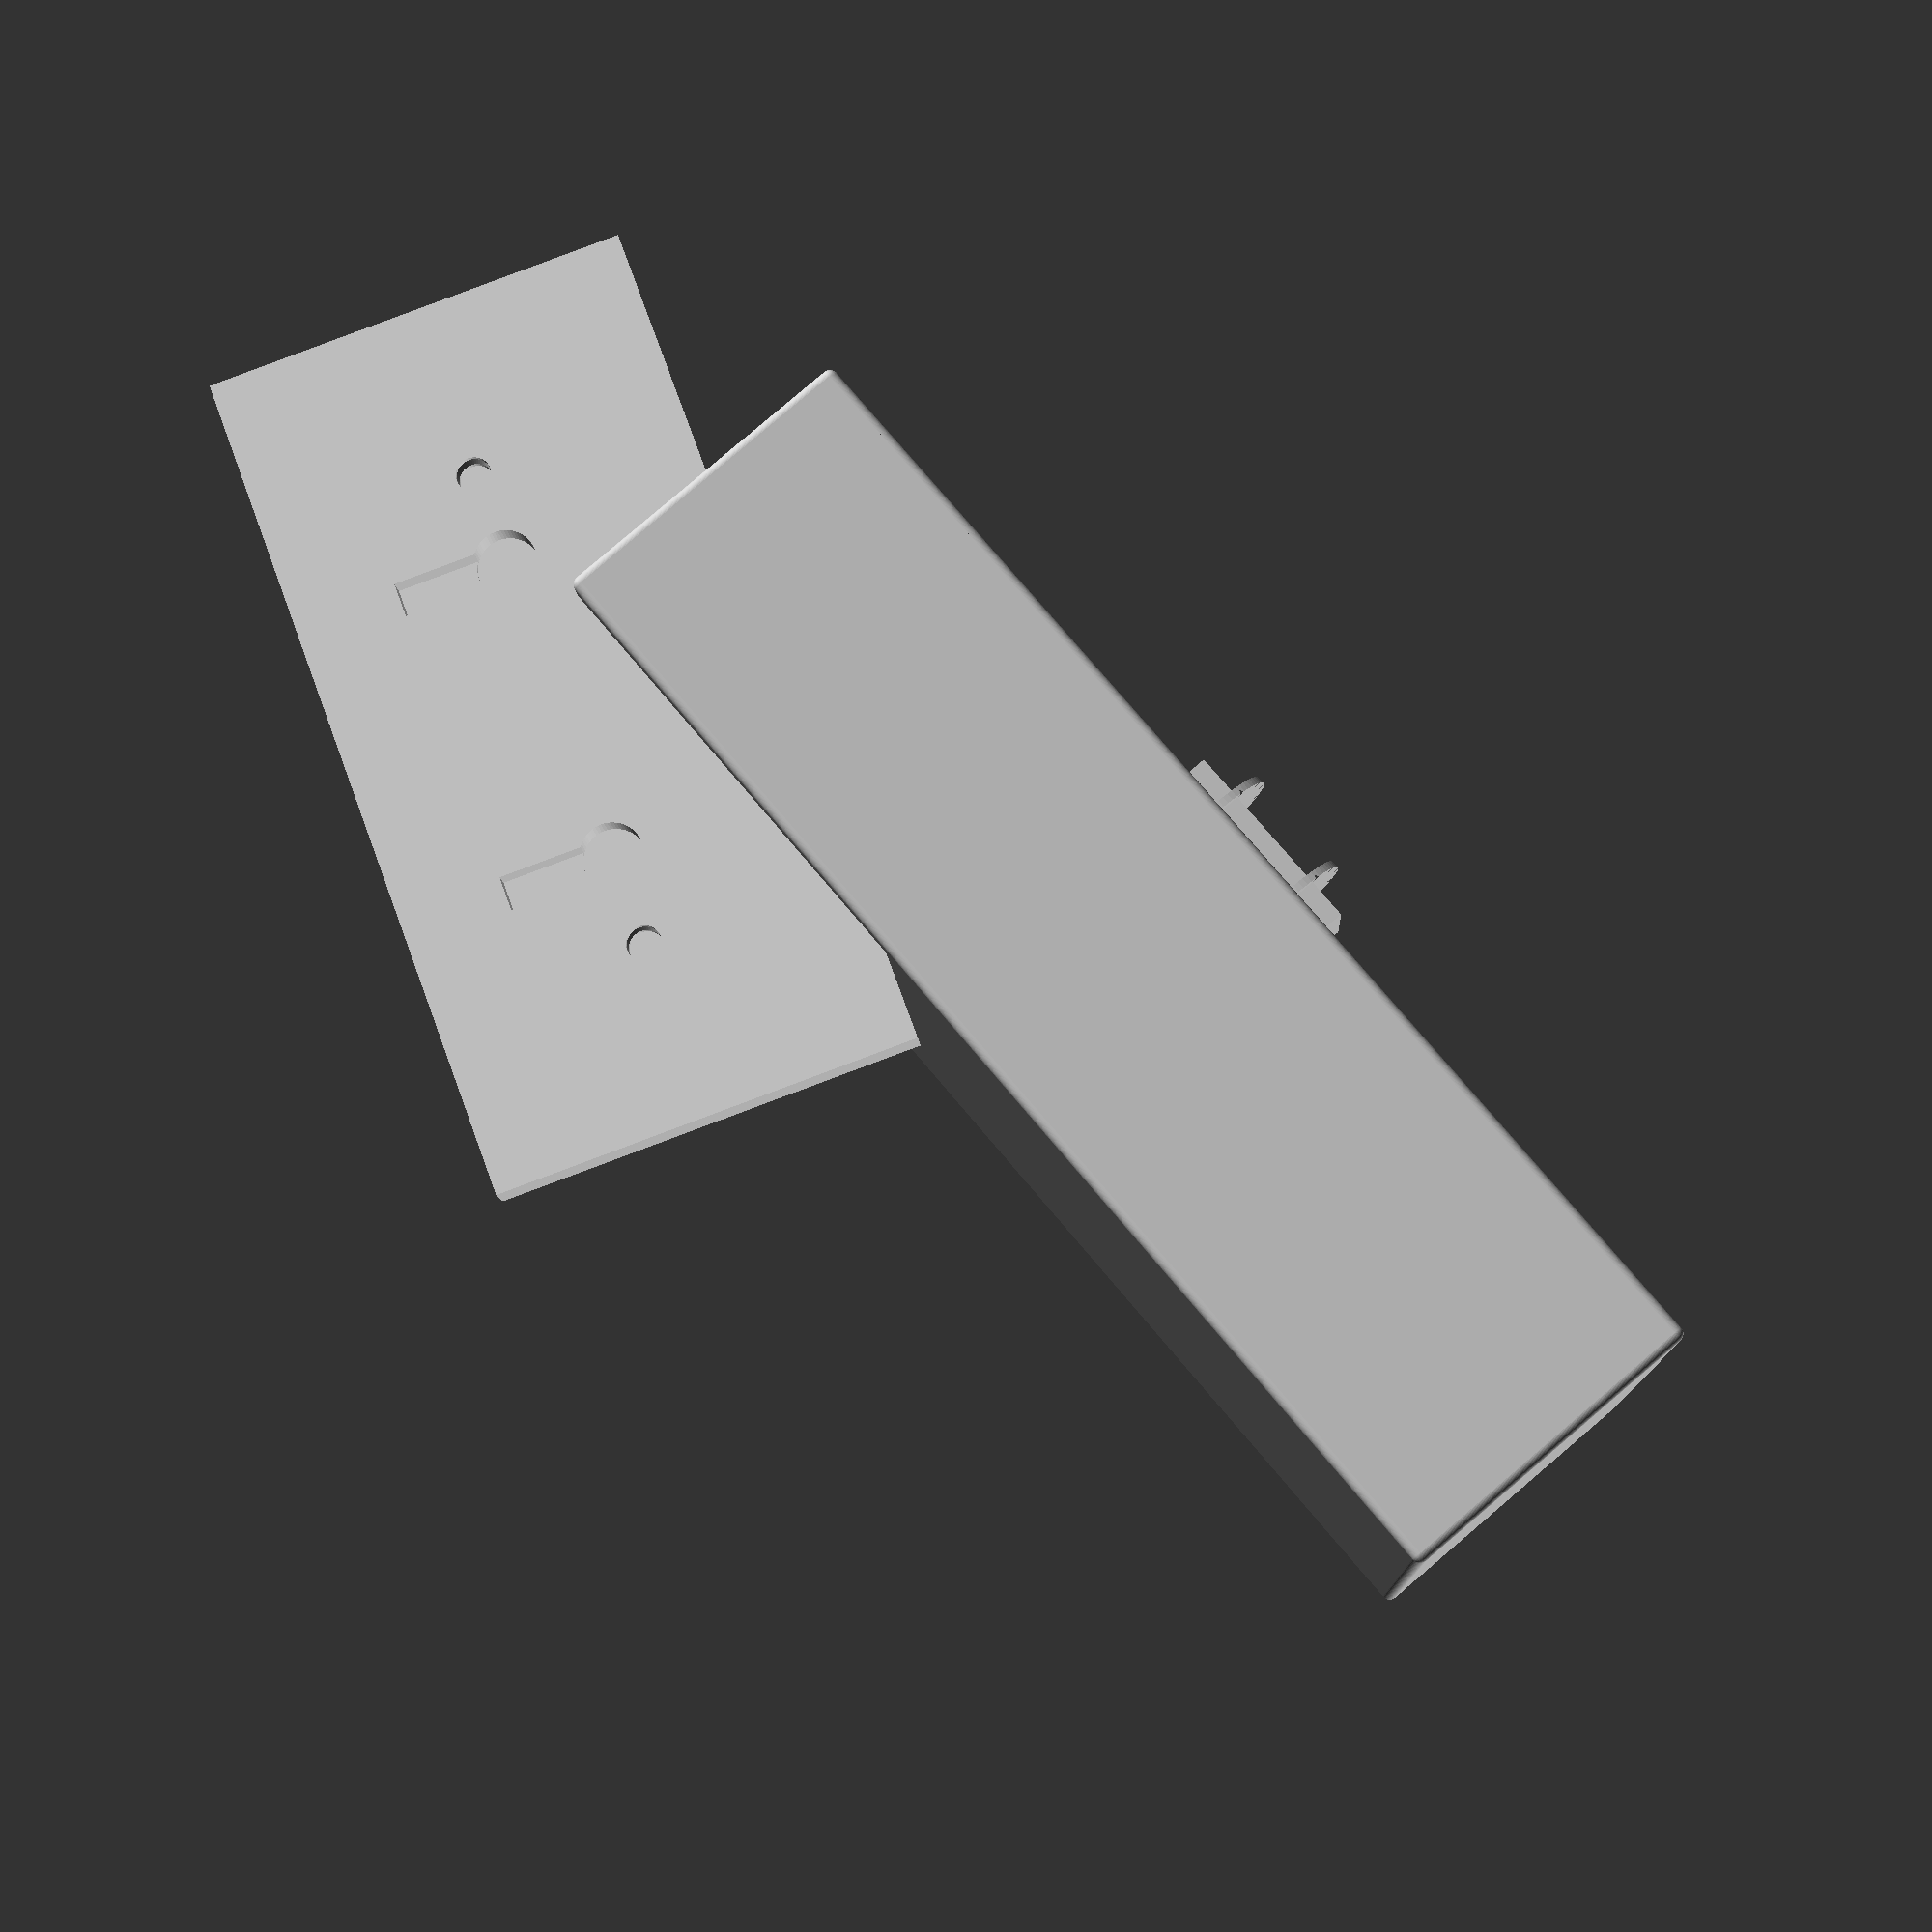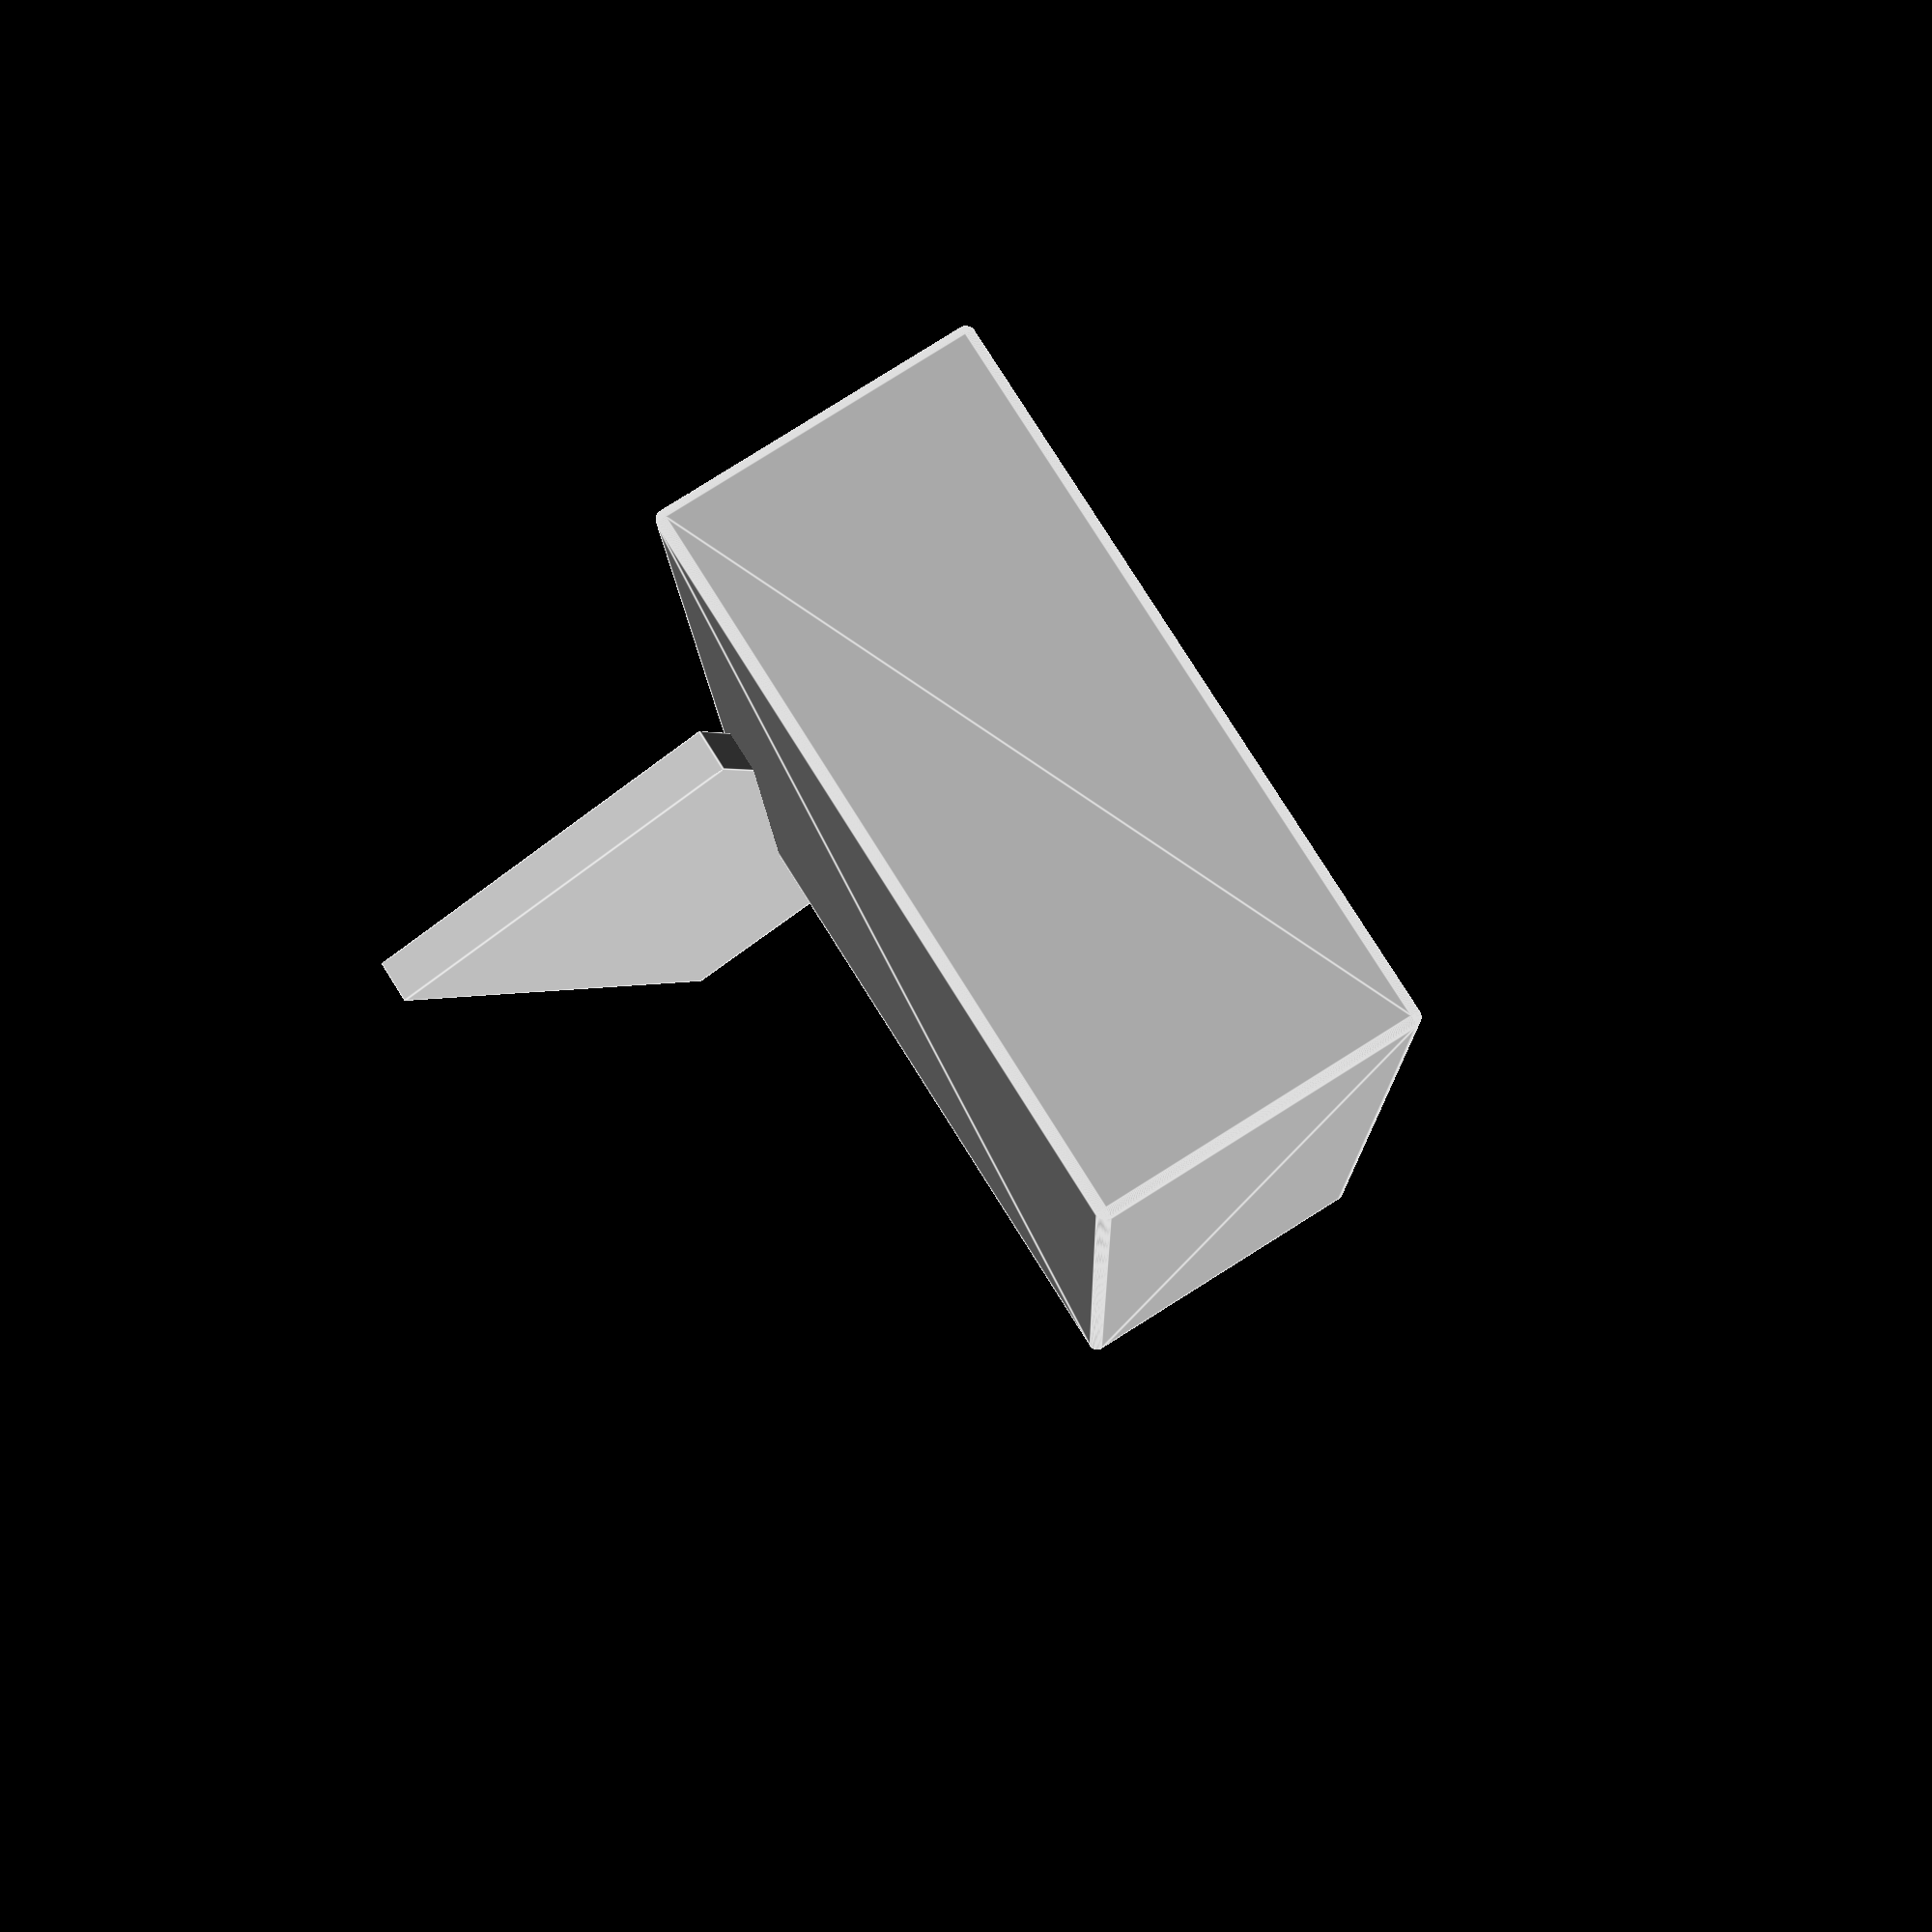
<openscad>
//
// Echo Show 5 (Gen 1) Under‑Cabinet Mount — Parametric OpenSCAD
// Author: ChatGPT for Brando
// License: CC-BY 4.0
//
// Print parts: sled, mount_plate, hinge_bolt_spacer (optional), cable_clip (optional).
// Works support‑free with 0.6mm nozzle, 0.28mm layer, 4 perimeters.
//
// --- DEVICE DIMENSIONS (Gen 1) ---
// Echo Show 5 (Gen 1, 2019) nominal dims (mm)
device_w = 148;   // left‑right width
device_h = 86;    // vertical height
device_d = 73;    // front‑back depth
clear     = 1.0;  // fit clearance on each side (increase if tight)
// --- CRADLE GEOMETRY ---
lip_h     = 5;    // front lip height
cheek_t   = 3.6;  // side wall thickness
cradle_depth_ratio = 0.55; // fraction of device depth to cradle
standoff  = 10;   // drop below cabinet to access buttons
// --- HINGE / FASTENERS ---
hinge_ear_t      = 6;     // thickness of each outer ear (sled side)
hinge_center_t   = 8;     // thickness of center ear (plate side)
hinge_tab_w      = 26;    // overall width of ear block
hinge_tab_h      = 12;    // height of ear block
hinge_boss_r     = 7.5;   // radius of hinge boss (contact area)
hinge_hole_d     = 3.2;   // through hole for M3
insert_d         = 4.8;   // heat-set insert pilot (tweak for your inserts)
insert_h         = 4.0;   // insert depth
// Detent interface (micro-teeth). Set teeth=0 to disable.
detent_teeth     = 12;    // number of teeth around hinge boss
detent_depth     = 0.6;   // tooth depth (radial)
detent_thick     = 1.0;   // thickness of toothed face
// --- MOUNT PLATE ---
plate_w    = 110;
plate_h    = 55;
plate_t    = 6;
screw_d    = 4.5;   // pilot for #8 wood screw
csink_d    = 9.0;   // countersink head diameter
csink_h    = 2.2;   // countersink depth
screw_pitch= 64;    // spacing between wood screws
// Keyhole slots for slide-off remove (optional); set to 0 to disable
keyhole_w  = 8;
keyhole_h  = 14;
keyhole_gap= 40;    // spacing between keyholes
// --- CABLE CLIP ---
clip_opening = 4.5; // fits ~4mm barrel cable
clip_thick   = 3.0;
clip_w       = 18;
clip_h       = 14;
// --- PREVIEW ---
ASSEM_PREVIEW = true; // true shows assembled view; false = show parts laid out
$fn = 64;

// --------------------- Utility ---------------------
module cs_cylinder(h=1,r=1){
  translate([0,0,h/2]) cylinder(h=h, r=r, center=true);
}

module rounded_box(x,y,z,r=1){
  minkowski(){
    cube([x,y,z], center=true);
    sphere(r=r);
  }
}

// radial micro‑tooth ring (triangular teeth) on a thin disk
module detent_ring(r=hinge_boss_r, t=detent_thick, teeth=detent_teeth, depth=detent_depth){
  if (teeth <= 0) cylinder(h=t, r=r, center=true);
  else
  difference(){
    cylinder(h=t, r=r, center=true);
    // carve triangular notches
    for (i=[0:teeth-1]){
      ang = 360/teeth * i;
      rotate([0,0,ang])
        translate([r - depth/2,0,0])
          rotate([0,90,0])
            linear_extrude(height=t+0.2, center=true)
              polygon(points=[[0,0],[depth, depth/2],[depth, -depth/2]]);
    }
  }
}

// --------------------- SLED ---------------------
module sled(){
  w = device_w + 2*clear + 2*cheek_t;
  d = device_d * cradle_depth_ratio;
  h = device_h + 2*clear + lip_h;

  union(){
    // Outer shell
    difference(){
      // rounded outer
      translate([0, d/2, h/2])
        rounded_box(w, d, h, 1.2);
      // cavity
      translate([0, (d/2), lip_h + (device_h+2*clear)/2])
        cube([device_w+2*clear, d+2, device_h+2*clear], center=true);

      // side relief slots (audio/thermal)
      for (i=[0:8]){
        translate([0, 6 + i*6, h*0.35])
          cube([w, 2, 2], center=true);
      }
      // cable relief notch at back-center
      translate([0, d-2, lip_h + (device_h*0.65)])
        cube([16, 4, 10], center=true);
    }

    // front lip (low)
    translate([0, 1.5, lip_h/2])
      cube([device_w+2*clear, 3, lip_h], center=true);

    // hinge ear block at rear top
    translate([0, d + 2, standoff + hinge_tab_h/2])
      difference(){
        cube([hinge_tab_w, 6, hinge_tab_h], center=true);
        // split for center ear clearance
        translate([0,0,0]) cube([hinge_tab_w - hinge_center_t, 6.2, hinge_tab_h-2], center=true);
      }

    // left and right ears with holes + detent faces
    for (sx=[-1,1]){
      translate([sx*(hinge_tab_w/2 - hinge_ear_t/2), d + 2, standoff + hinge_tab_h/2])
        difference(){
          // ear solid
          cube([hinge_ear_t, 6, hinge_tab_h], center=true);
          // through hole
          rotate([0,90,0])
            translate([0,0,0])
              cylinder(h=hinge_ear_t+1, d=hinge_hole_d, center=true);
          // recess for boss
          translate([0,-0.6, hinge_tab_h/2 - (hinge_boss_r+3)])
            rotate([90,0,0])
              cylinder(h=3, r=hinge_boss_r, center=true);
        }

      // detent ring on inner face of each ear
      if (detent_teeth > 0)
      translate([sx*(hinge_tab_w/2 - hinge_ear_t + 0.1), d + 2, standoff + hinge_tab_h/2])
        rotate([0,90,0])
          detent_ring(r=hinge_boss_r, t=detent_thick, teeth=detent_teeth, depth=detent_depth);
    }
  }
}

// --------------------- MOUNT PLATE ---------------------
module mount_plate(){
  difference(){
    // base
    translate([0,0,plate_t/2]) cube([plate_w, plate_h, plate_t], center=false);

    // countersunk screw holes
    for (sx=[-1,1]){
      x = plate_w/2 + sx*screw_pitch/2;
      y = plate_h/2;
      // pilot
      translate([x,y,-0.1]) cylinder(h=plate_t+1, d=screw_d, center=false);
      // countersink
      translate([x,y,plate_t - csink_h + 0.01])
        cylinder(h=csink_h+0.02, d1=csink_d, d2=screw_d, center=false);
    }

    // optional keyholes
    if (keyhole_w > 0 && keyhole_h > 0){
      for (sx=[-1,1]){
        xk = plate_w/2 + sx*(keyhole_gap/2);
        yk = plate_h/2;
        // big end
        translate([xk, yk, -0.1]) cylinder(h=plate_t+1, d=keyhole_w, center=false);
        // slot
        translate([xk, yk - keyhole_h/2, plate_t/2])
          cube([keyhole_w*0.55, keyhole_h, plate_t+1], center=true);
      }
    }
  }

  // center ear (sandwiched between sled ears)
  translate([plate_w/2, plate_h/2 + (device_d*cradle_depth_ratio) + 2, standoff + hinge_tab_h/2])
    difference(){
      cube([hinge_center_t, 6, hinge_tab_h], center=true);
      // through hole
      rotate([0,90,0]) cylinder(h=hinge_center_t+1, d=hinge_hole_d, center=true);
    }

  // detent disk on both sides of center ear
  if (detent_teeth > 0){
    for (sx=[-1,1]){
      translate([plate_w/2 + sx*(hinge_center_t/2 + 0.1),
                 plate_h/2 + (device_d*cradle_depth_ratio) + 2,
                 standoff + hinge_tab_h/2])
        rotate([0,90,0]) detent_ring(r=hinge_boss_r, t=detent_thick, teeth=detent_teeth, depth=detent_depth);
    }
  }
}

// --------------------- Cable Clip ---------------------
module cable_clip(){
  // simple snap clip + base
  base_w = clip_w;
  base_h = clip_thick;
  base_d = 10;
  translate([0,0,base_h/2]) cube([base_w, base_d, base_h], center=true);

  // U‑clip
  translate([0,0,base_h + clip_h/2])
    difference(){
      cube([clip_w, 10, clip_h], center=true);
      translate([0,0,clip_h/2]) cube([clip_w - 2*clip_thick, 10+0.2, clip_h], center=true);
      // opening
      translate([0,0,clip_h - clip_thick/2])
        cube([clip_w, 10+0.2, clip_thick+0.2], center=true);
      // wire passage
      translate([0,0,clip_h/2])
        rotate([90,0,0]) cylinder(h=10+0.6, d=clip_opening, center=true);
    }
}

// --------------------- Layout ---------------------
module parts_laid_out(){
  translate([0,0,0]) sled();
  translate([plate_w + 20, 0, 0]) mount_plate();
  translate([plate_w + 20, plate_h + 20, 0]) cable_clip();
}

module assembly(){
  // mount plate fixed at origin with its back on Z=0
  color("lightgray") mount_plate();
  // sled positioned relative to plate hinge
  translate([plate_w/2, plate_h/2, 0]){
    // shift to hinge and rotate down for preview
    translate([0, (device_d*cradle_depth_ratio) + 2, 0])
      rotate([0,0,-20]) // adjust preview tilt
        translate([-plate_w/2, -plate_h/2, 0]) color("silver") sled();
  }
}

if (ASSEM_PREVIEW) assembly(); else parts_laid_out();

</openscad>
<views>
elev=190.1 azim=110.3 roll=357.3 proj=p view=solid
elev=100.5 azim=248.6 roll=212.1 proj=p view=edges
</views>
